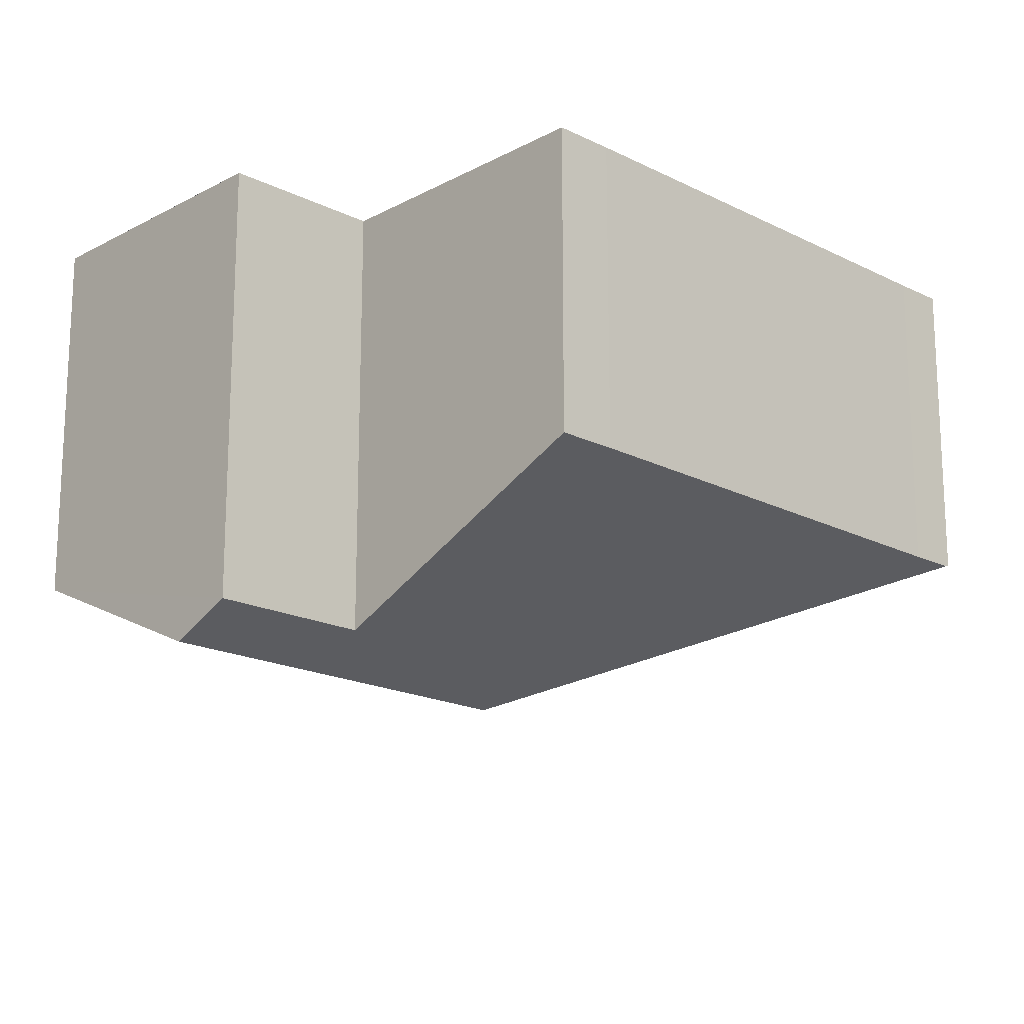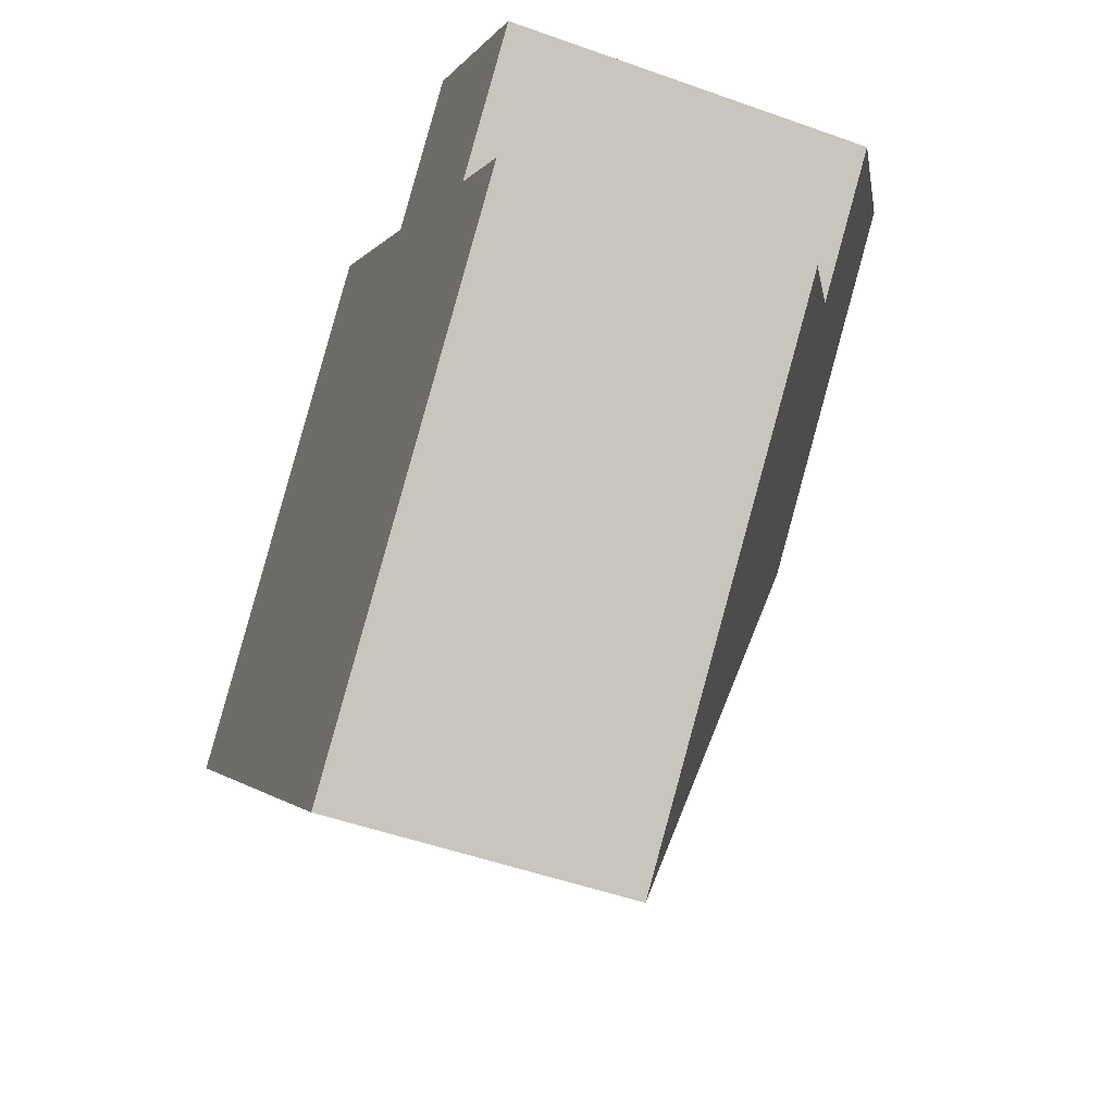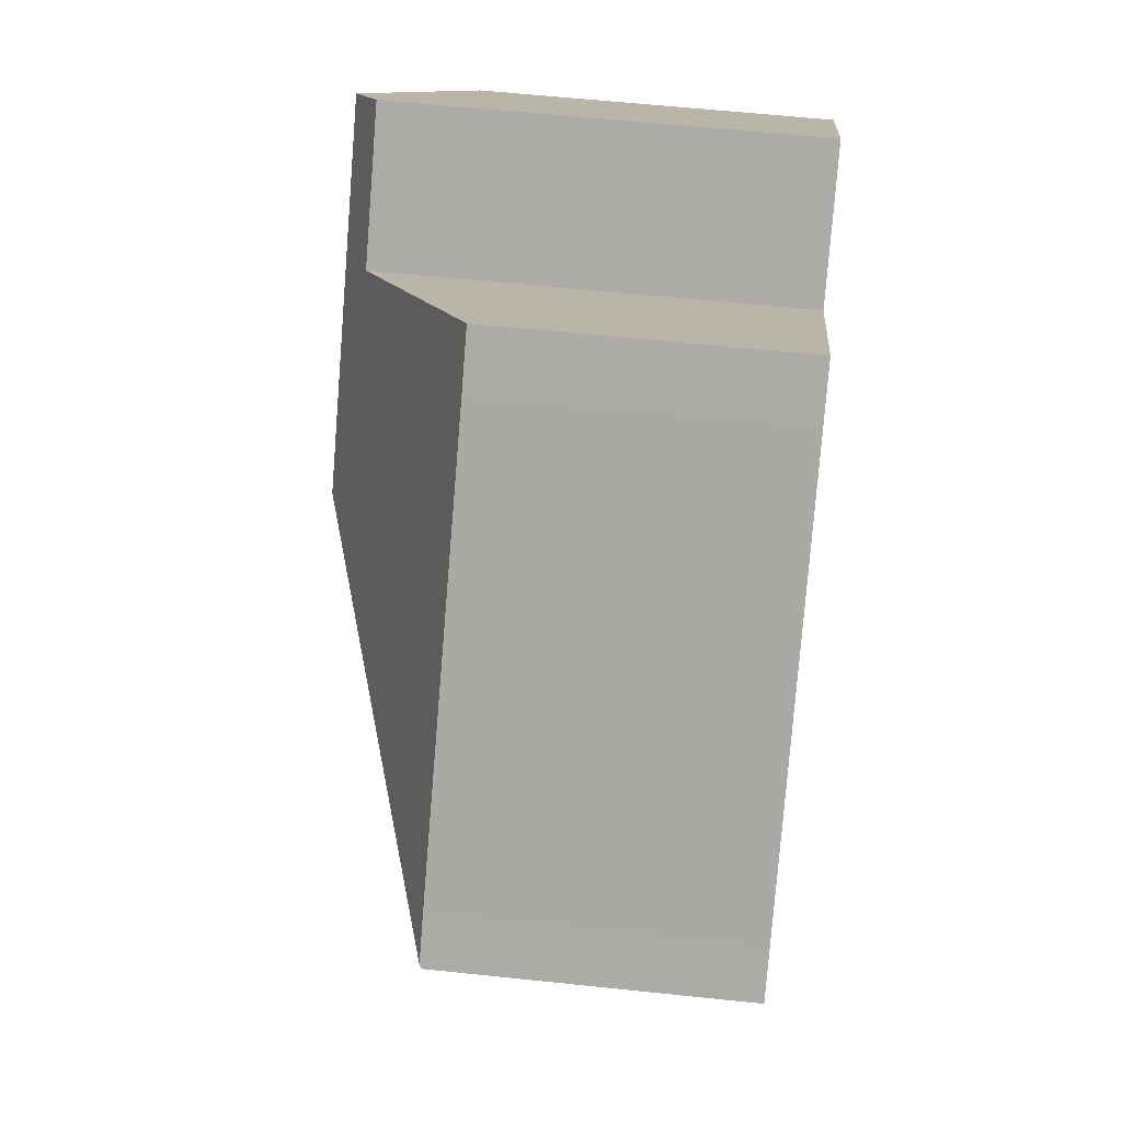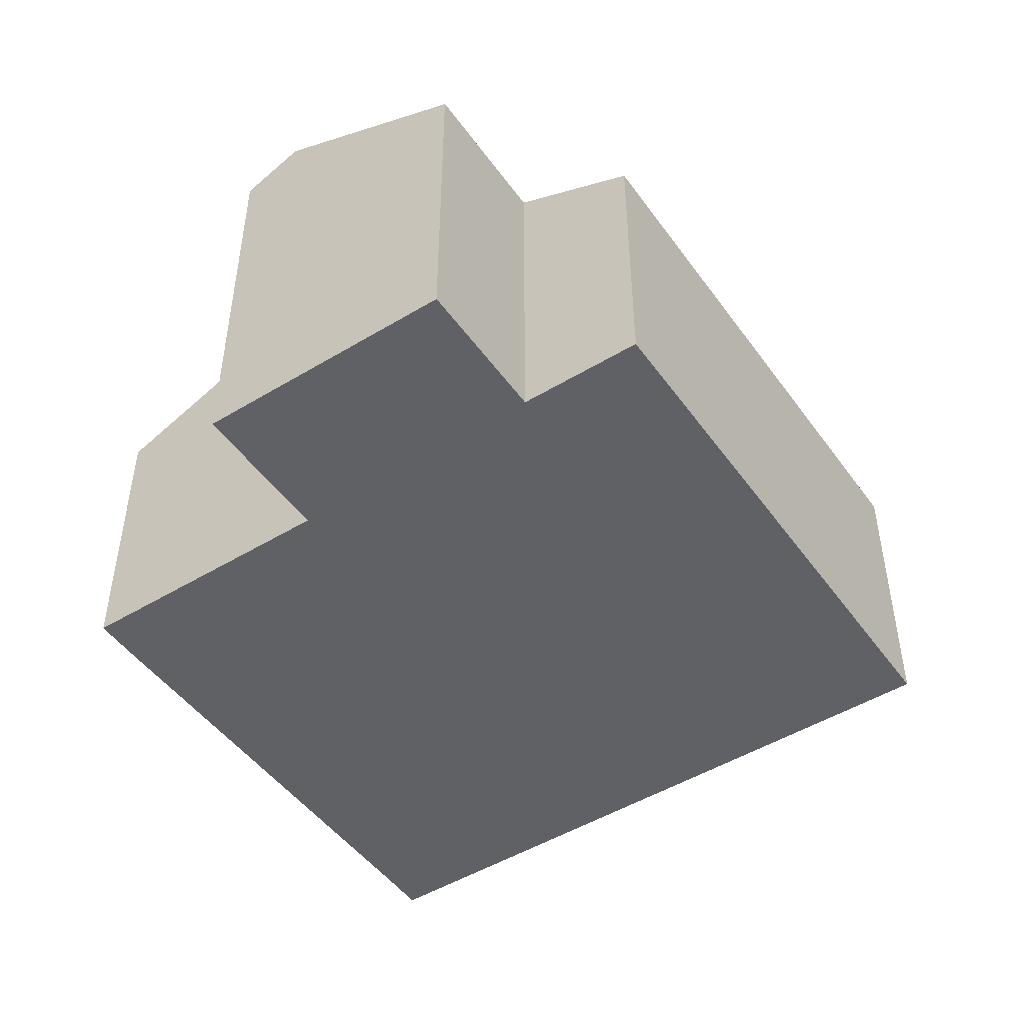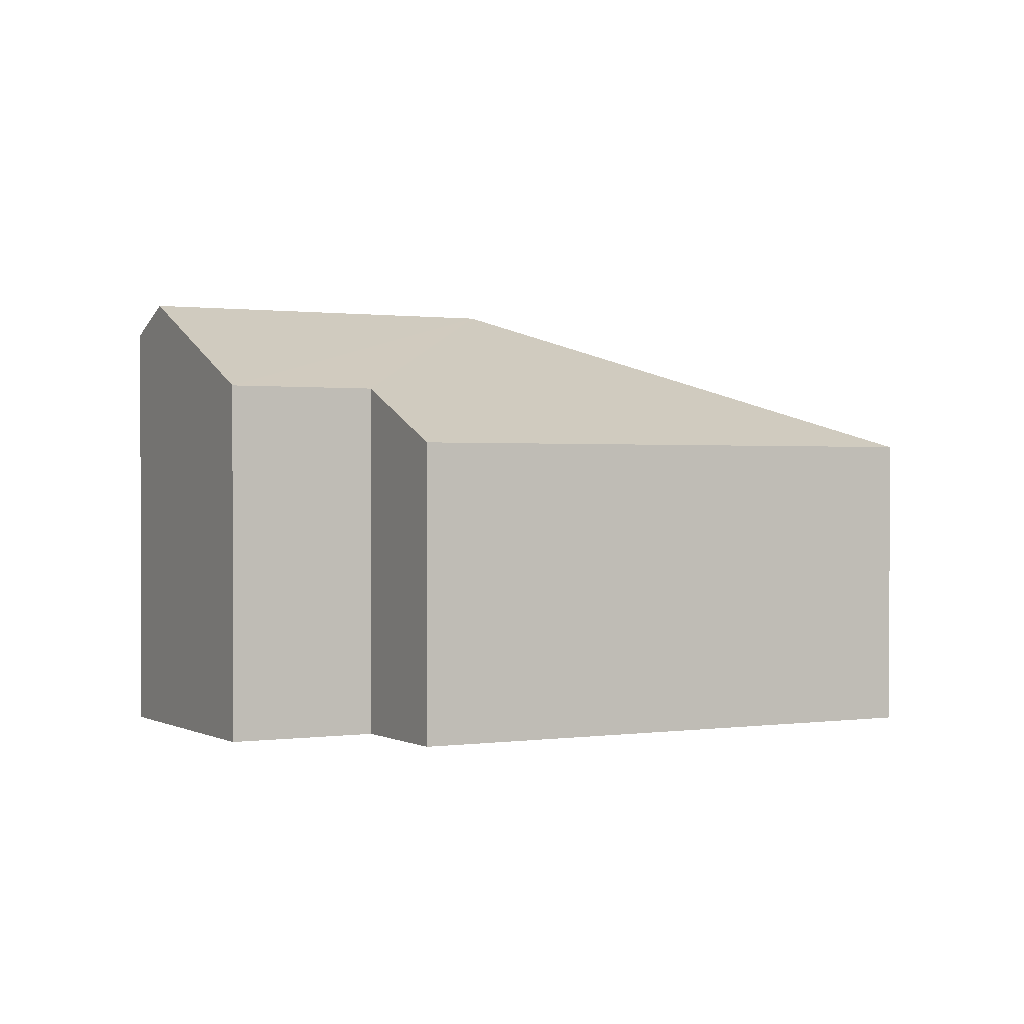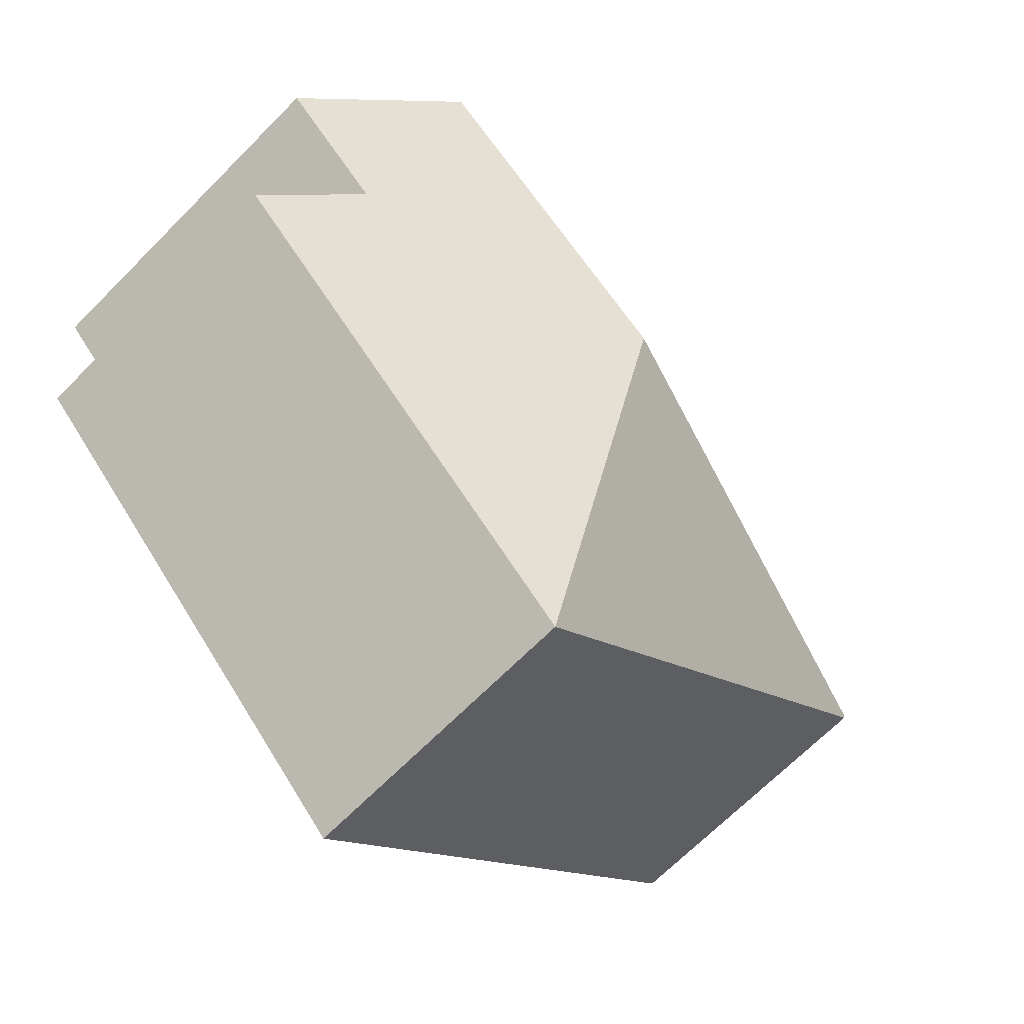
<metadata>
{"format":"obj","ext":"obj","renderer":"f3d","projection":"perspective","resolution":1024,"background":"white","views":[{"elev":71.7,"azim":180.0,"up":"+Z"},{"elev":-49.6,"azim":68.4,"up":"+Z"},{"elev":59.2,"azim":-83.8,"up":"+Z"},{"elev":-48.6,"azim":80.2,"up":"+Y"},{"elev":0.7,"azim":107.4,"up":"+Y"},{"elev":-68.5,"azim":135.2,"up":"+Z"}]}
</metadata>
<code>
v  0.236 1.941 0.227
v  3.099 2.911 -0.045
v  0.018 1.941 0.017
v  2.344 1.925 2.301
v  2.617 1.925 2.563
v  3.868 2.729 1.26
v  4.878 2.911 1.664
v  4.595 2.729 1.958
v  5.825 2.302 0.677
v  5.116 2.302 -0.004
v  5.695 1.93 -0.607
v  3.036 1.93 -3.161
v  0 1.93 1.182e-16
v  0.236 -1.39e-17 0.227
v  0 0 0
v  0.018 -1.041e-18 0.017
v  2.344 -1.409e-16 2.301
v  2.617 -1.569e-16 2.563
v  3.868 -7.715e-17 1.26
v  4.595 -1.199e-16 1.958
v  5.825 -4.145e-17 0.677
v  4.878 -1.019e-16 1.664
v  5.116 2.449e-19 -0.004
v  5.695 3.717e-17 -0.607
v  3.036 1.936e-16 -3.161
g defaultobject
f 1 2 3
f 2 1 4
f 2 4 5
f 2 5 6
f 2 6 7
f 7 6 8
f 9 2 7
f 2 9 10
f 2 10 11
f 2 11 12
f 3 12 13
f 12 3 2
f 13 1 3
f 1 13 14
f 14 13 15
f 14 15 16
f 14 4 1
f 4 14 17
f 4 17 5
f 5 17 18
f 19 8 6
f 8 19 20
f 5 19 6
f 19 5 18
f 8 9 7
f 9 8 20
f 9 20 21
f 21 20 22
f 23 11 10
f 11 23 24
f 21 10 9
f 10 21 23
f 24 12 11
f 12 24 25
f 25 13 12
f 13 25 15
f 22 23 21
f 23 22 20
f 23 20 19
f 23 25 24
f 25 23 19
f 25 19 18
f 25 18 17
f 25 17 14
f 25 14 16
f 25 16 15

</code>
